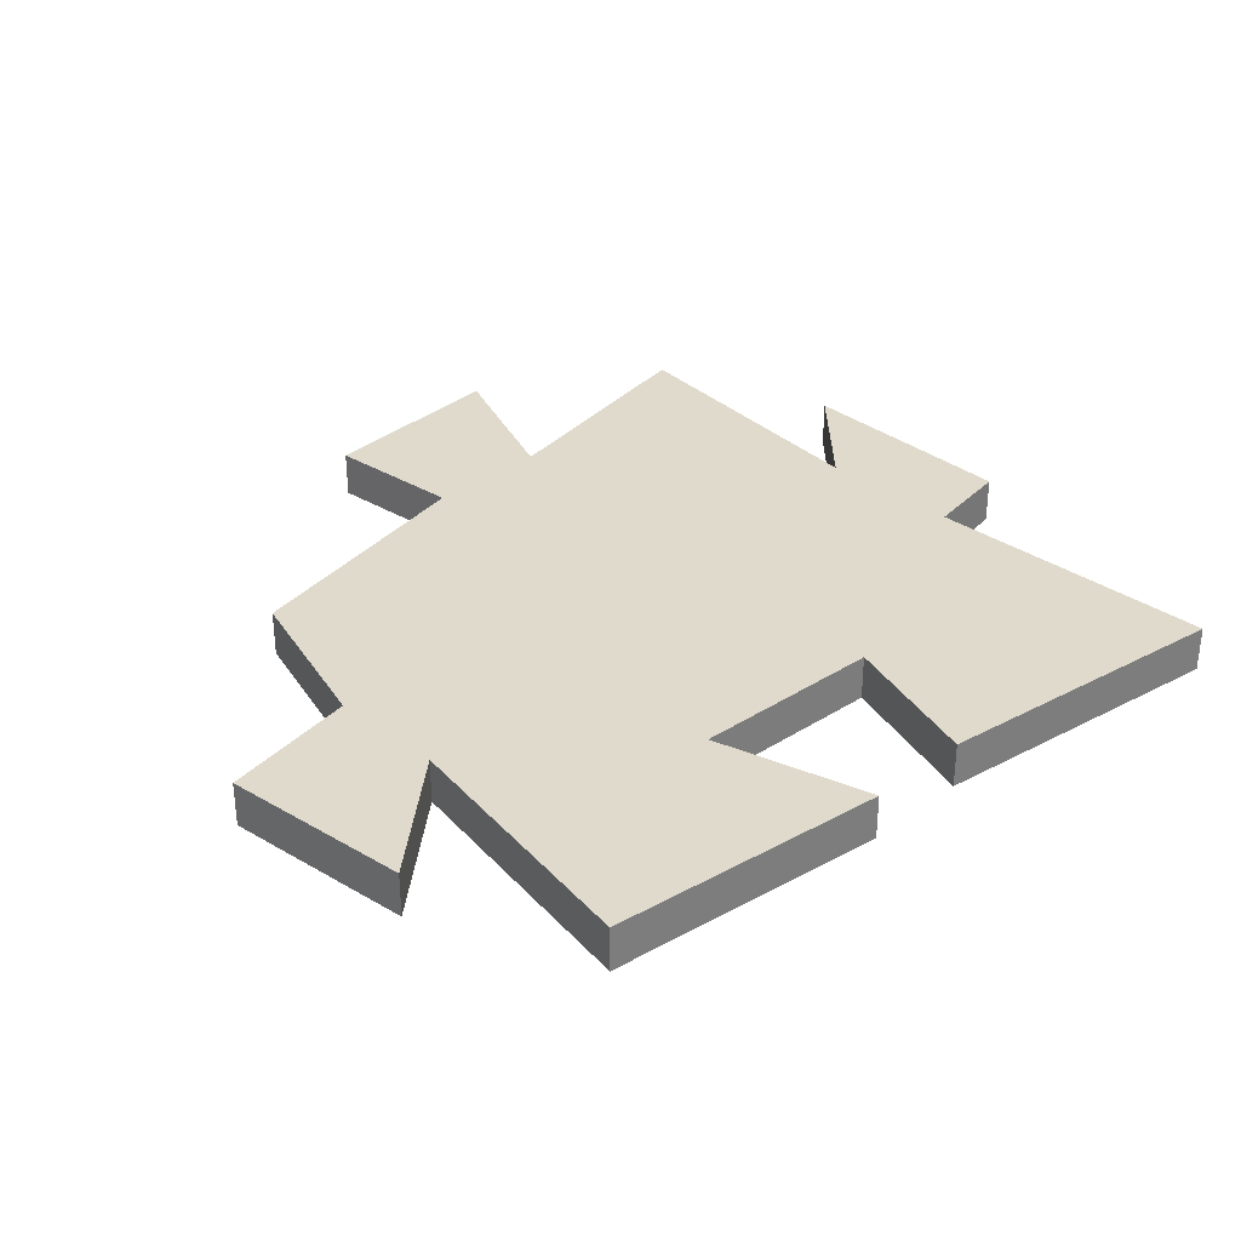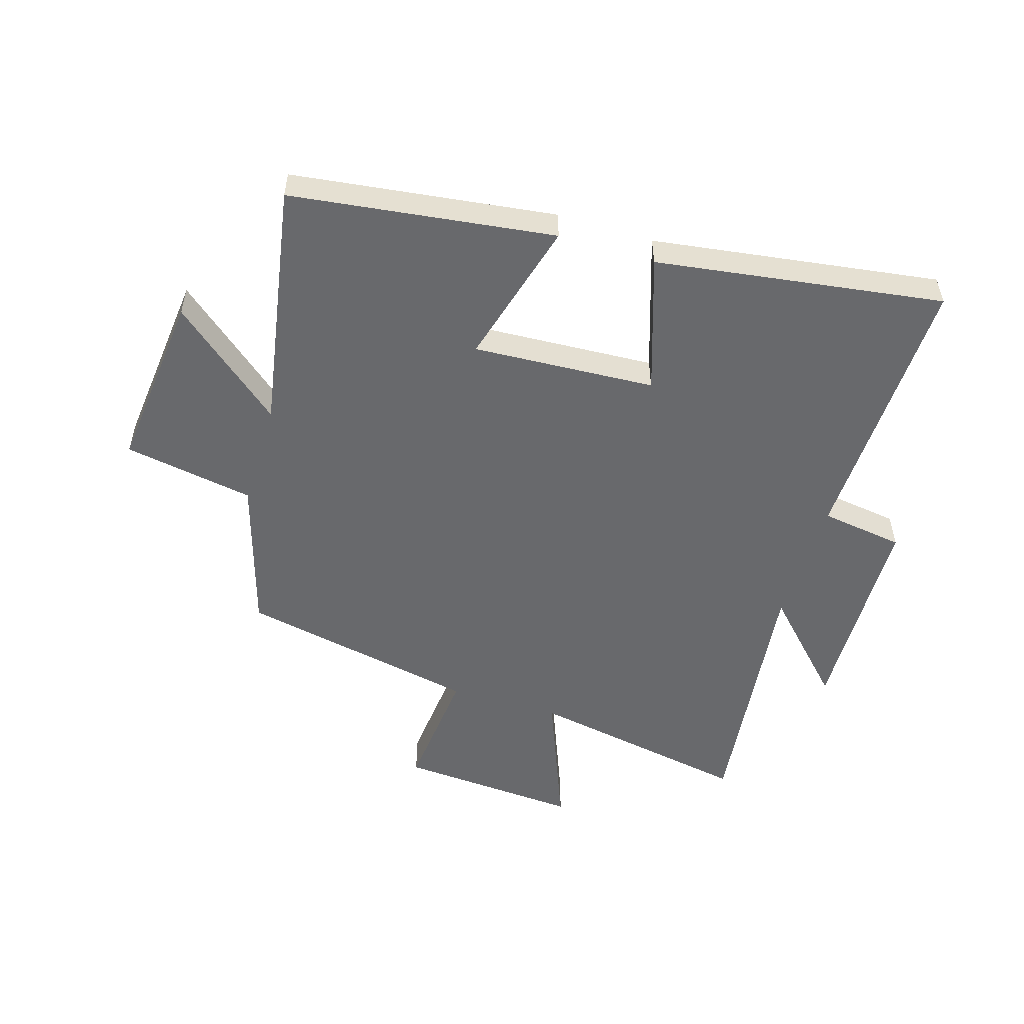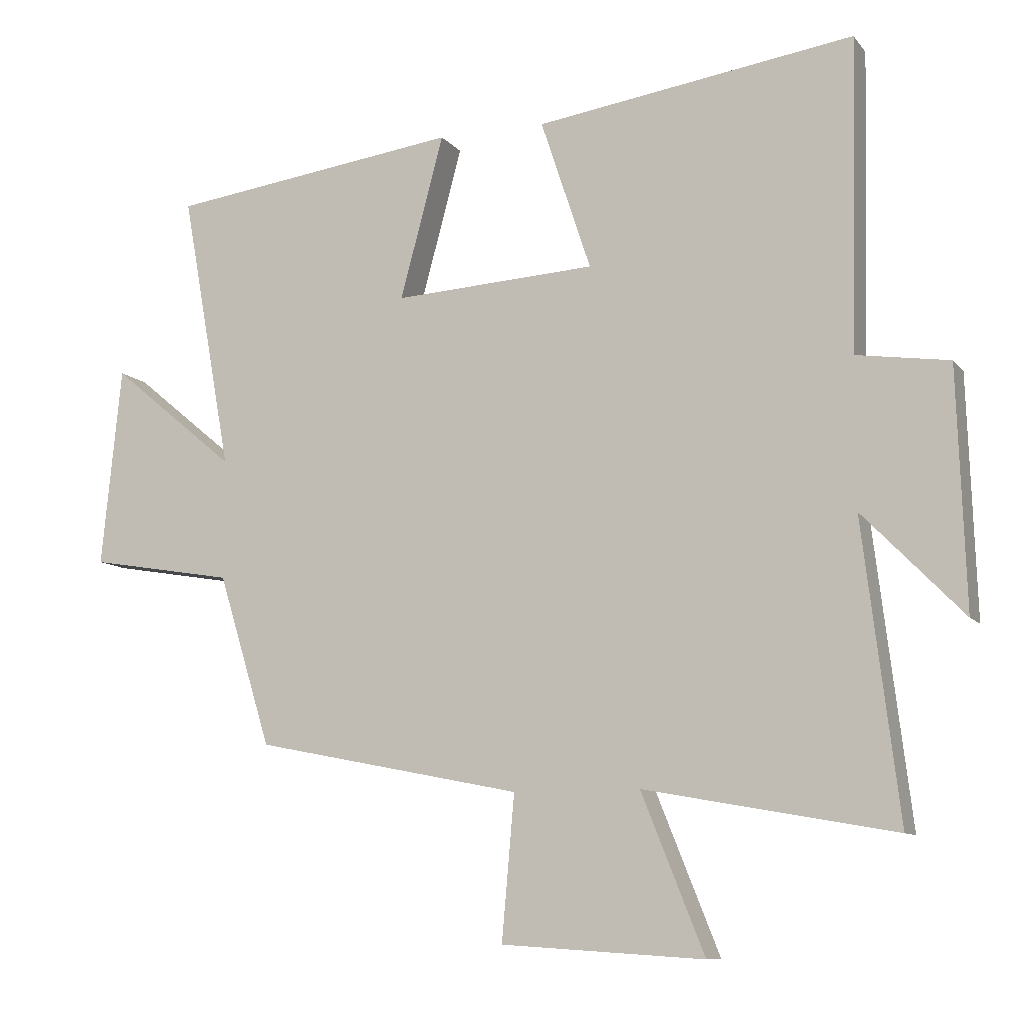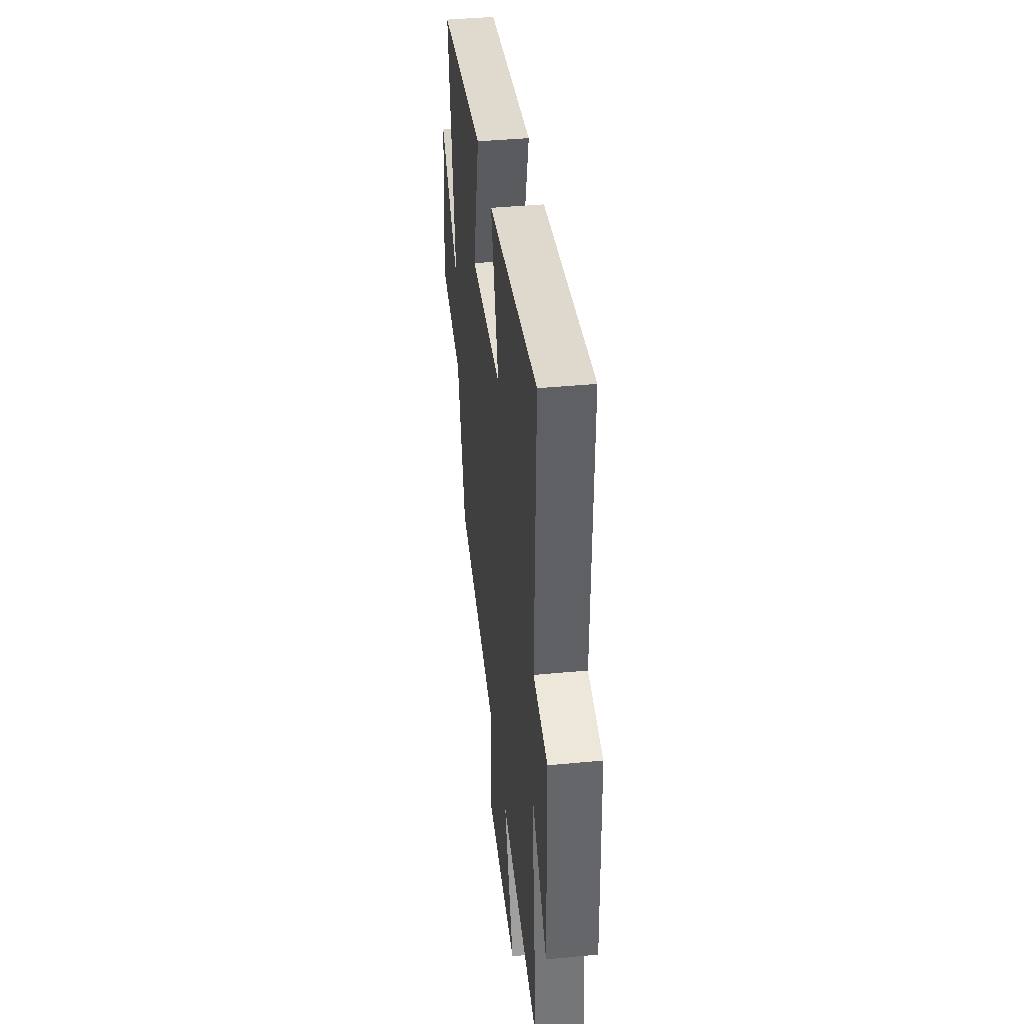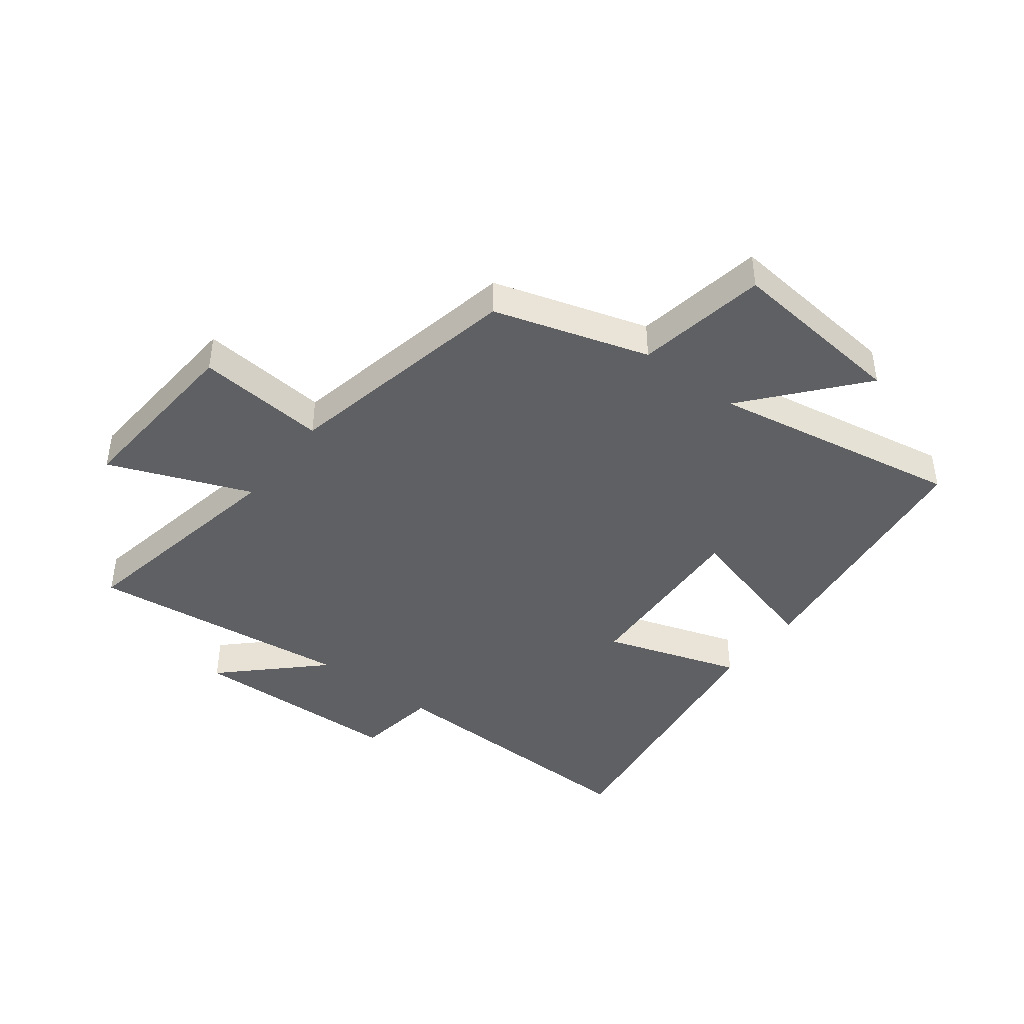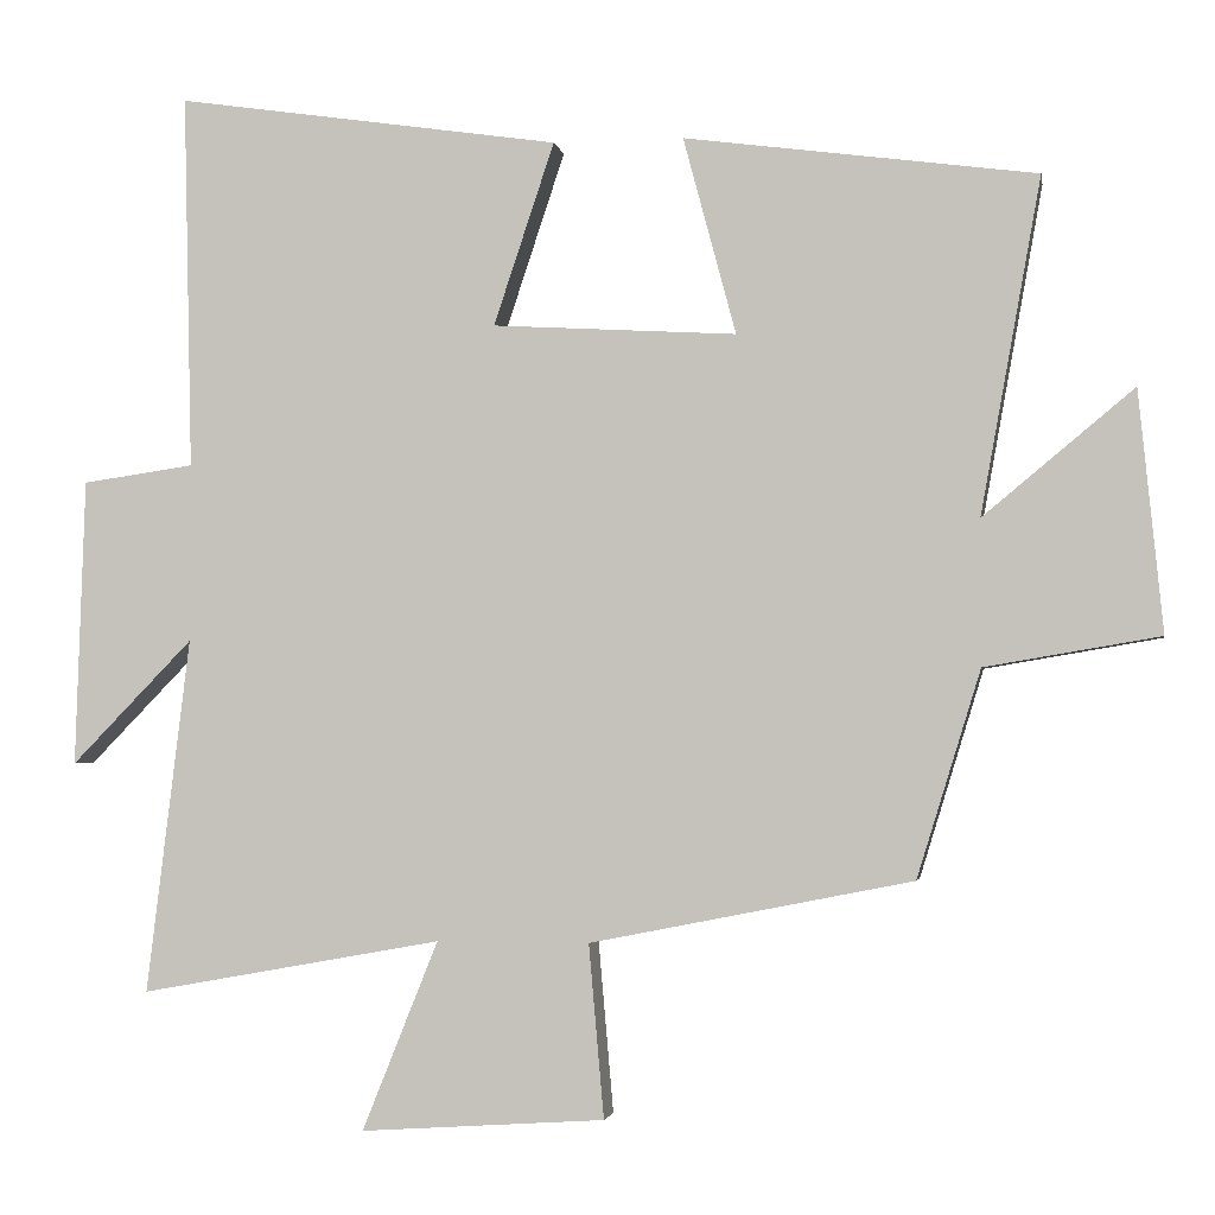
<metadata>
{"format":"obj","ext":"obj","renderer":"f3d","projection":"perspective","resolution":1024,"background":"white","views":[{"elev":32.5,"azim":-45.0,"up":"+Y"},{"elev":-52.8,"azim":-17.2,"up":"+Y"},{"elev":-9.8,"azim":22.1,"up":"+Z"},{"elev":40.6,"azim":83.3,"up":"+Z"},{"elev":-42.9,"azim":-127.7,"up":"+Y"},{"elev":-2.6,"azim":-170.3,"up":"+Z"}]}
</metadata>
<code>
v 0.511 0.07 0.571
v 0.5 0.07 0.101
v 0.64 0.07 0.081
v 0.652 0.07 -0.279
v 0.5 0.07 -0.123
v 0.554 0.07 -0.568
v 0.176 0.07 -0.5
v 0.271 0.07 -0.737
v -0.035 0.07 -0.717
v -0.016 0.07 -0.5
v -0.42 0.07 -0.42
v -0.5 0.07 -0.161
v -0.719 0.07 -0.124
v -0.689 0.07 0.178
v -0.5 0.07 0.021
v -0.576 0.07 0.441
v -0.135 0.07 0.5
v -0.201 0.07 0.253
v 0.105 0.07 0.271
v 0.029 0.07 0.5
v 0.511 0 0.571
v 0.5 0 0.101
v 0.64 0 0.081
v 0.652 0 -0.279
v 0.5 0 -0.123
v 0.554 0 -0.568
v 0.176 0 -0.5
v 0.271 0 -0.737
v -0.035 0 -0.717
v -0.016 0 -0.5
v -0.42 0 -0.42
v -0.5 0 -0.161
v -0.719 0 -0.124
v -0.689 0 0.178
v -0.5 0 0.021
v -0.576 0 0.441
v -0.135 0 0.5
v -0.201 0 0.253
v 0.105 0 0.271
v 0.029 0 0.5
f 19 20 1 2
f 18 19 2
f 15 16 17 18
f 15 18 2
f 12 13 14 15
f 10 11 12 15
f 10 15 2 3
f 7 8 9 10
f 7 10 3
f 5 6 7
f 5 7 3
f 3 4 5
f 22 21 40 39
f 22 39 38
f 38 37 36 35
f 22 38 35
f 35 34 33 32
f 35 32 31 30
f 23 22 35 30
f 30 29 28 27
f 23 30 27
f 27 26 25
f 23 27 25
f 25 24 23
f 1 21 22 2
f 2 22 23 3
f 3 23 24 4
f 4 24 25 5
f 5 25 26 6
f 6 26 27 7
f 7 27 28 8
f 8 28 29 9
f 9 29 30 10
f 10 30 31 11
f 11 31 32 12
f 12 32 33 13
f 13 33 34 14
f 14 34 35 15
f 15 35 36 16
f 16 36 37 17
f 17 37 38 18
f 18 38 39 19
f 19 39 40 20
f 20 40 21 1

</code>
